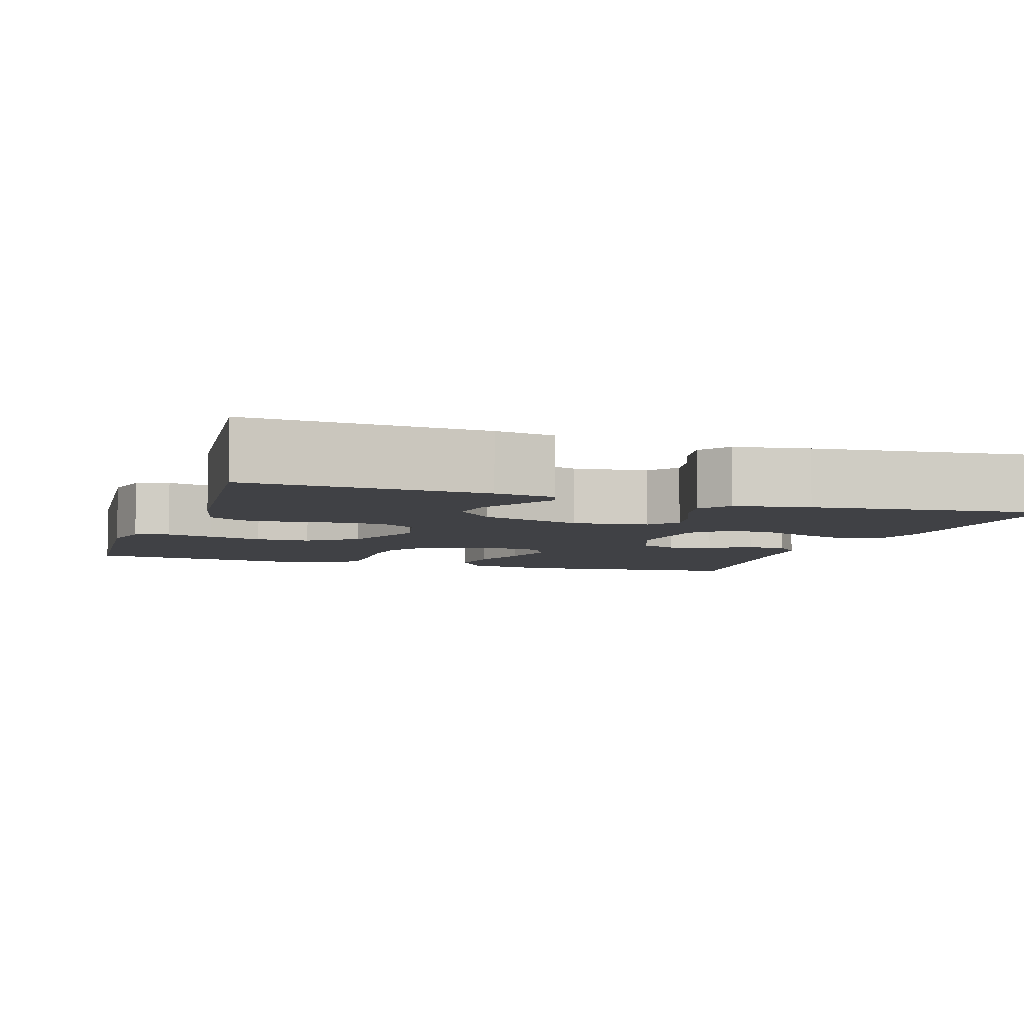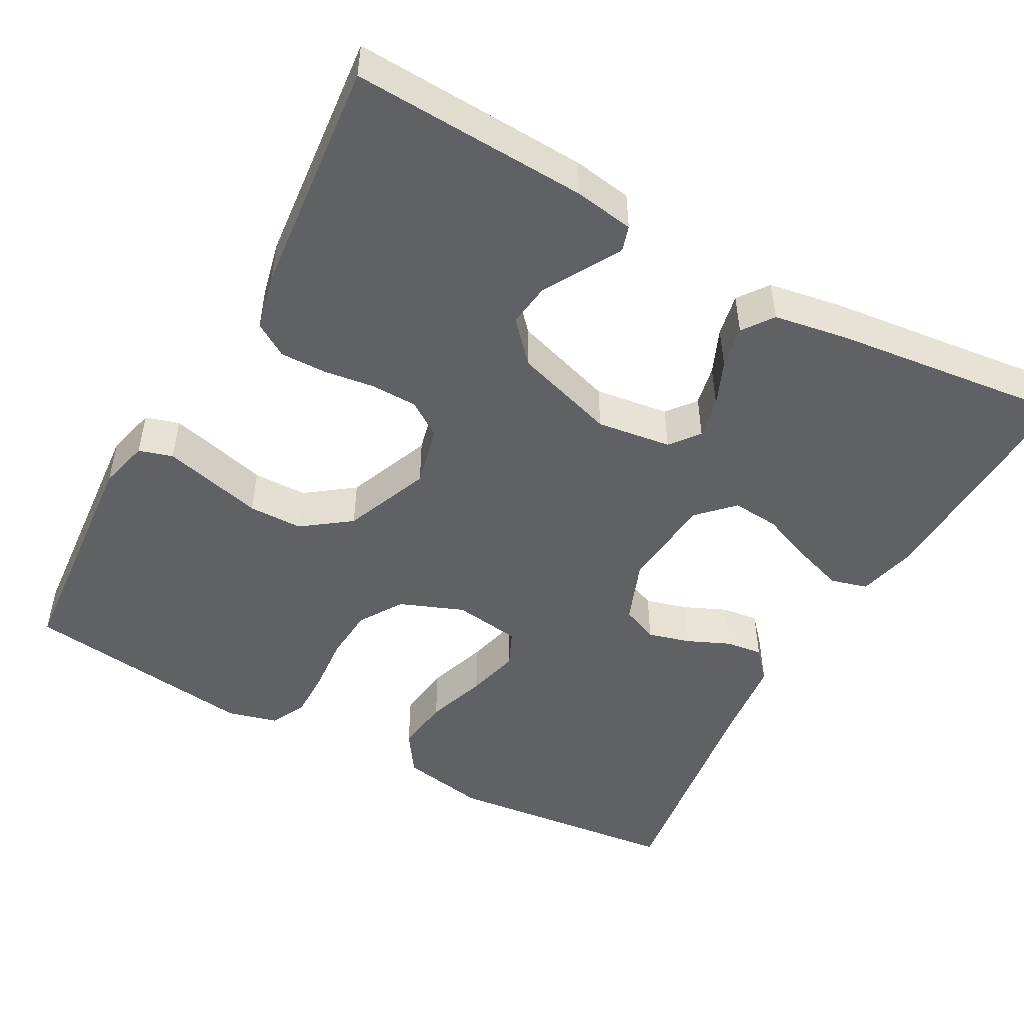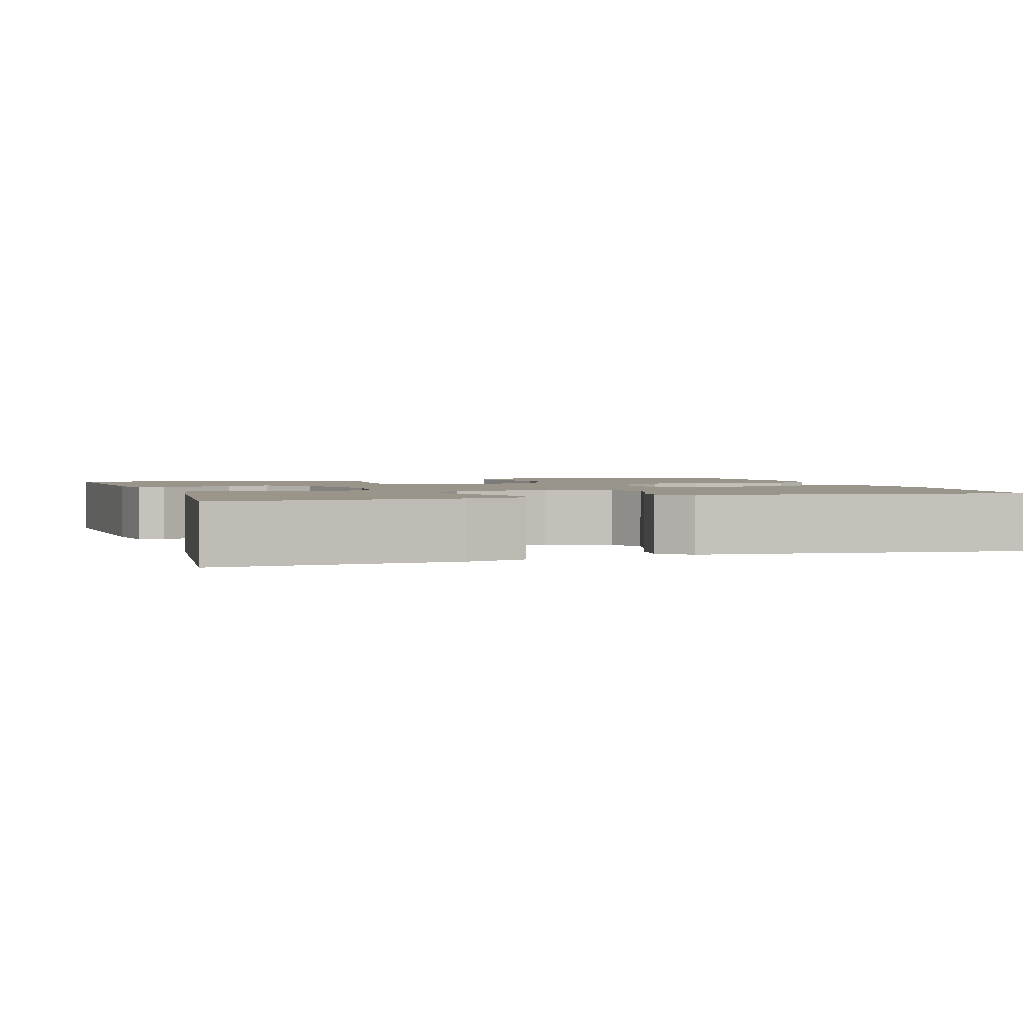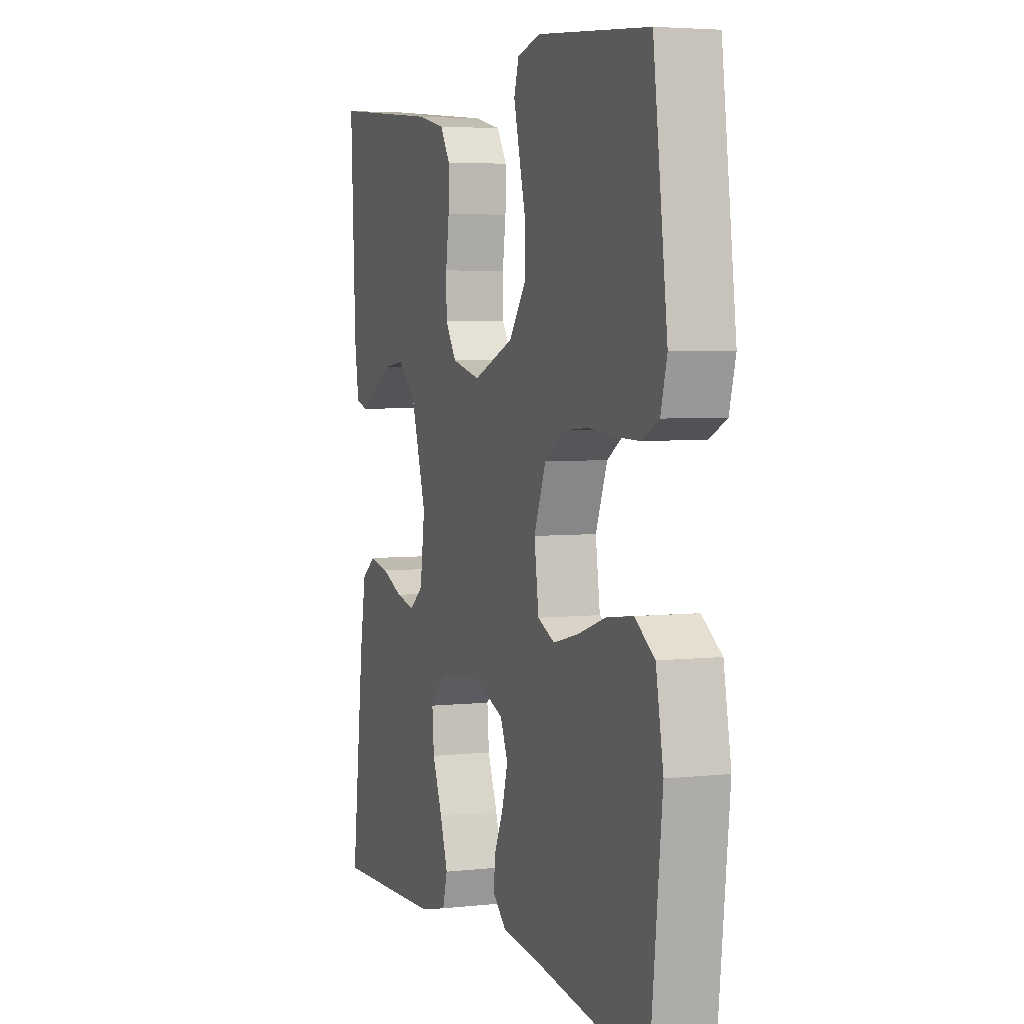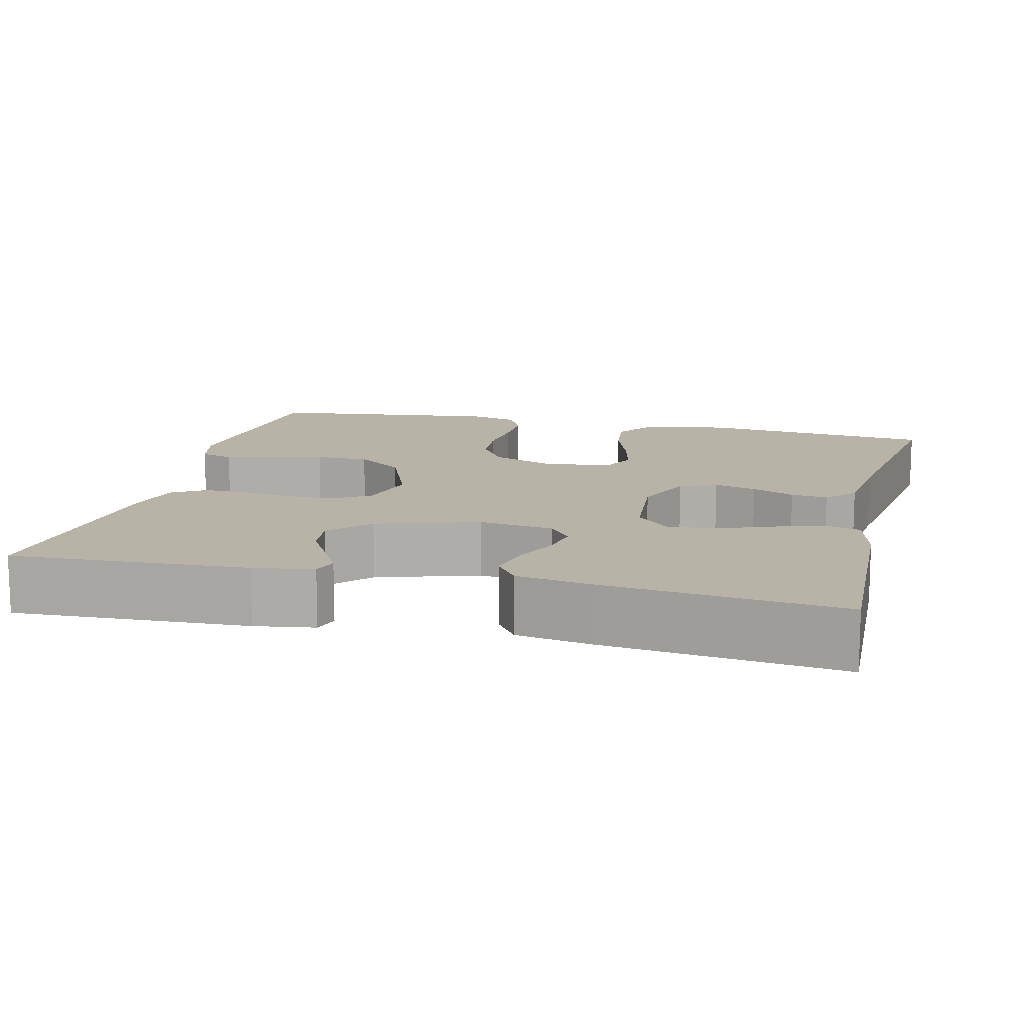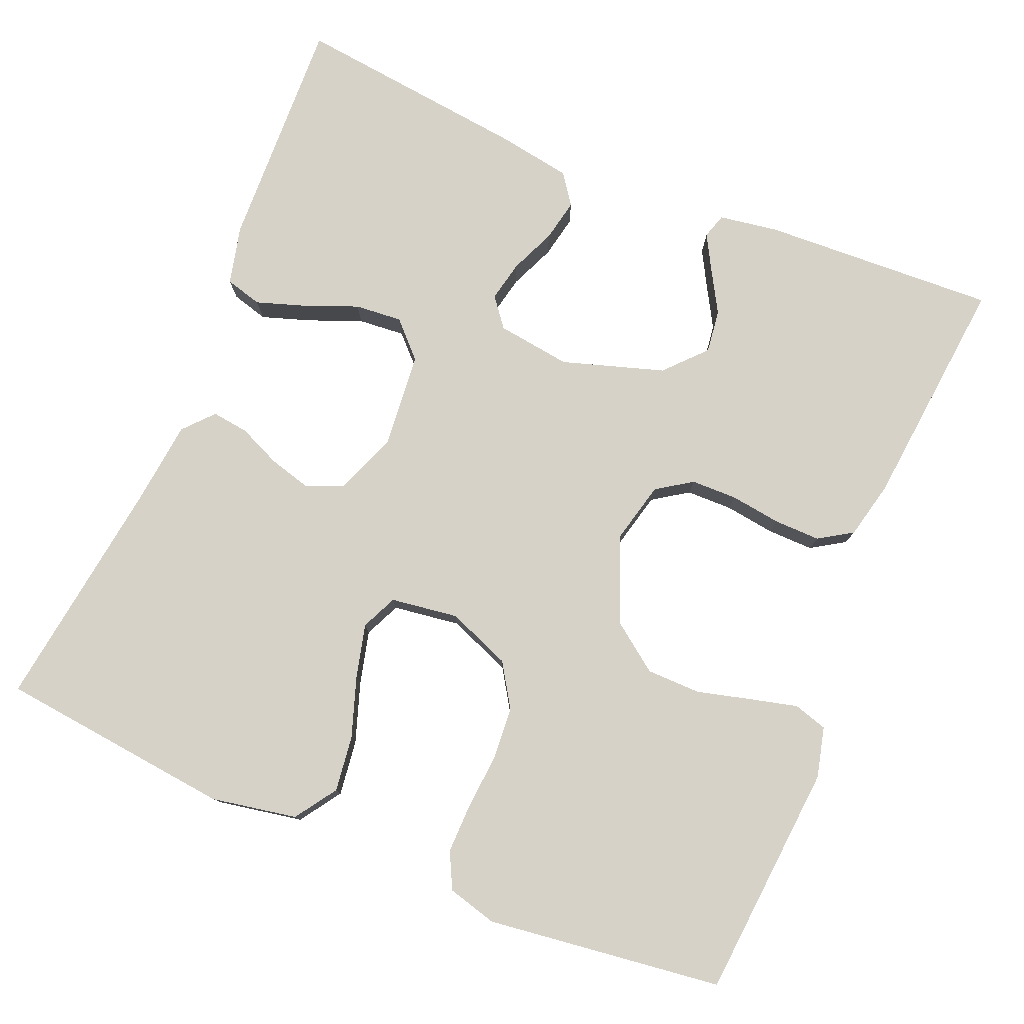
<metadata>
{"format":"obj","ext":"obj","renderer":"f3d","projection":"perspective","resolution":1024,"background":"white","views":[{"elev":-5.9,"azim":71.7,"up":"+Y"},{"elev":-48.9,"azim":61.1,"up":"+Y"},{"elev":2.1,"azim":161.6,"up":"+Y"},{"elev":4.4,"azim":-109.9,"up":"+Z"},{"elev":12.8,"azim":103.8,"up":"+Y"},{"elev":78.6,"azim":-67.4,"up":"+Y"}]}
</metadata>
<code>
v -0.5 0.07 -0.5
v -0.533 0.07 -0.2
v -0.513 0.07 -0.091
v -0.46 0.07 -0.055
v -0.389 0.07 -0.064
v -0.312 0.07 -0.09
v -0.244 0.07 -0.107
v -0.198 0.07 -0.086
v -0.186 0.07 0
v -0.218 0.07 0.081
v -0.273 0.07 0.116
v -0.341 0.07 0.121
v -0.412 0.07 0.115
v -0.475 0.07 0.114
v -0.521 0.07 0.137
v -0.538 0.07 0.2
v -0.5 0.07 0.5
v -0.2 0.07 0.525
v -0.136 0.07 0.509
v -0.123 0.07 0.466
v -0.138 0.07 0.406
v -0.156 0.07 0.337
v -0.155 0.07 0.268
v -0.11 0.07 0.207
v 0 0.07 0.163
v 0.078 0.07 0.182
v 0.108 0.07 0.227
v 0.109 0.07 0.286
v 0.1 0.07 0.351
v 0.099 0.07 0.41
v 0.126 0.07 0.453
v 0.2 0.07 0.47
v 0.5 0.07 0.5
v 0.486 0.07 0.2
v 0.474 0.07 0.124
v 0.442 0.07 0.114
v 0.397 0.07 0.139
v 0.343 0.07 0.17
v 0.288 0.07 0.177
v 0.237 0.07 0.13
v 0.196 0.07 0
v 0.209 0.07 -0.095
v 0.246 0.07 -0.124
v 0.298 0.07 -0.113
v 0.356 0.07 -0.088
v 0.41 0.07 -0.077
v 0.449 0.07 -0.105
v 0.465 0.07 -0.2
v 0.5 0.07 -0.5
v 0.2 0.07 -0.489
v 0.125 0.07 -0.471
v 0.112 0.07 -0.424
v 0.133 0.07 -0.361
v 0.16 0.07 -0.293
v 0.165 0.07 -0.233
v 0.121 0.07 -0.19
v 0 0.07 -0.179
v -0.08 0.07 -0.21
v -0.1 0.07 -0.257
v -0.085 0.07 -0.311
v -0.061 0.07 -0.365
v -0.055 0.07 -0.412
v -0.093 0.07 -0.446
v -0.2 0.07 -0.458
v -0.5 0 -0.5
v -0.533 0 -0.2
v -0.513 0 -0.091
v -0.46 0 -0.055
v -0.389 0 -0.064
v -0.312 0 -0.09
v -0.244 0 -0.107
v -0.198 0 -0.086
v -0.186 0 0
v -0.218 0 0.081
v -0.273 0 0.116
v -0.341 0 0.121
v -0.412 0 0.115
v -0.475 0 0.114
v -0.521 0 0.137
v -0.538 0 0.2
v -0.5 0 0.5
v -0.2 0 0.525
v -0.136 0 0.509
v -0.123 0 0.466
v -0.138 0 0.406
v -0.156 0 0.337
v -0.155 0 0.268
v -0.11 0 0.207
v 0 0 0.163
v 0.078 0 0.182
v 0.108 0 0.227
v 0.109 0 0.286
v 0.1 0 0.351
v 0.099 0 0.41
v 0.126 0 0.453
v 0.2 0 0.47
v 0.5 0 0.5
v 0.486 0 0.2
v 0.474 0 0.124
v 0.442 0 0.114
v 0.397 0 0.139
v 0.343 0 0.17
v 0.288 0 0.177
v 0.237 0 0.13
v 0.196 0 0
v 0.209 0 -0.095
v 0.246 0 -0.124
v 0.298 0 -0.113
v 0.356 0 -0.088
v 0.41 0 -0.077
v 0.449 0 -0.105
v 0.465 0 -0.2
v 0.5 0 -0.5
v 0.2 0 -0.489
v 0.125 0 -0.471
v 0.112 0 -0.424
v 0.133 0 -0.361
v 0.16 0 -0.293
v 0.165 0 -0.233
v 0.121 0 -0.19
v 0 0 -0.179
v -0.08 0 -0.21
v -0.1 0 -0.257
v -0.085 0 -0.311
v -0.061 0 -0.365
v -0.055 0 -0.412
v -0.093 0 -0.446
v -0.2 0 -0.458
f 61 62 63 64
f 60 61 64 1
f 59 60 1 2
f 58 59 2 3
f 57 58 3 4
f 51 52 53 54
f 49 50 51 54
f 49 54 55
f 48 49 55 56
f 44 45 46 47
f 43 44 47 48
f 35 36 37 38
f 33 34 35 38
f 33 38 39
f 32 33 39 40
f 28 29 30 31
f 27 28 31 32
f 19 20 21 22
f 17 18 19 22
f 17 22 23
f 16 17 23 24
f 12 13 14 15
f 11 12 15 16
f 4 5 6
f 4 6 7
f 57 4 7
f 43 48 56 57
f 42 43 57 7
f 41 42 7 8
f 27 32 40 41
f 26 27 41
f 25 26 41 8
f 11 16 24 25
f 10 11 25
f 9 10 25
f 8 9 25
f 128 127 126 125
f 65 128 125 124
f 66 65 124 123
f 67 66 123 122
f 68 67 122 121
f 118 117 116 115
f 118 115 114 113
f 119 118 113
f 120 119 113 112
f 111 110 109 108
f 112 111 108 107
f 102 101 100 99
f 102 99 98 97
f 103 102 97
f 104 103 97 96
f 95 94 93 92
f 96 95 92 91
f 86 85 84 83
f 86 83 82 81
f 87 86 81
f 88 87 81 80
f 79 78 77 76
f 80 79 76 75
f 70 69 68
f 71 70 68
f 71 68 121
f 121 120 112 107
f 71 121 107 106
f 72 71 106 105
f 105 104 96 91
f 105 91 90
f 72 105 90 89
f 89 88 80 75
f 89 75 74
f 89 74 73
f 89 73 72
f 1 65 66 2
f 2 66 67 3
f 3 67 68 4
f 4 68 69 5
f 5 69 70 6
f 6 70 71 7
f 7 71 72 8
f 8 72 73 9
f 9 73 74 10
f 10 74 75 11
f 11 75 76 12
f 12 76 77 13
f 13 77 78 14
f 14 78 79 15
f 15 79 80 16
f 16 80 81 17
f 17 81 82 18
f 18 82 83 19
f 19 83 84 20
f 20 84 85 21
f 21 85 86 22
f 22 86 87 23
f 23 87 88 24
f 24 88 89 25
f 25 89 90 26
f 26 90 91 27
f 27 91 92 28
f 28 92 93 29
f 29 93 94 30
f 30 94 95 31
f 31 95 96 32
f 32 96 97 33
f 33 97 98 34
f 34 98 99 35
f 35 99 100 36
f 36 100 101 37
f 37 101 102 38
f 38 102 103 39
f 39 103 104 40
f 40 104 105 41
f 41 105 106 42
f 42 106 107 43
f 43 107 108 44
f 44 108 109 45
f 45 109 110 46
f 46 110 111 47
f 47 111 112 48
f 48 112 113 49
f 49 113 114 50
f 50 114 115 51
f 51 115 116 52
f 52 116 117 53
f 53 117 118 54
f 54 118 119 55
f 55 119 120 56
f 56 120 121 57
f 57 121 122 58
f 58 122 123 59
f 59 123 124 60
f 60 124 125 61
f 61 125 126 62
f 62 126 127 63
f 63 127 128 64
f 64 128 65 1

</code>
